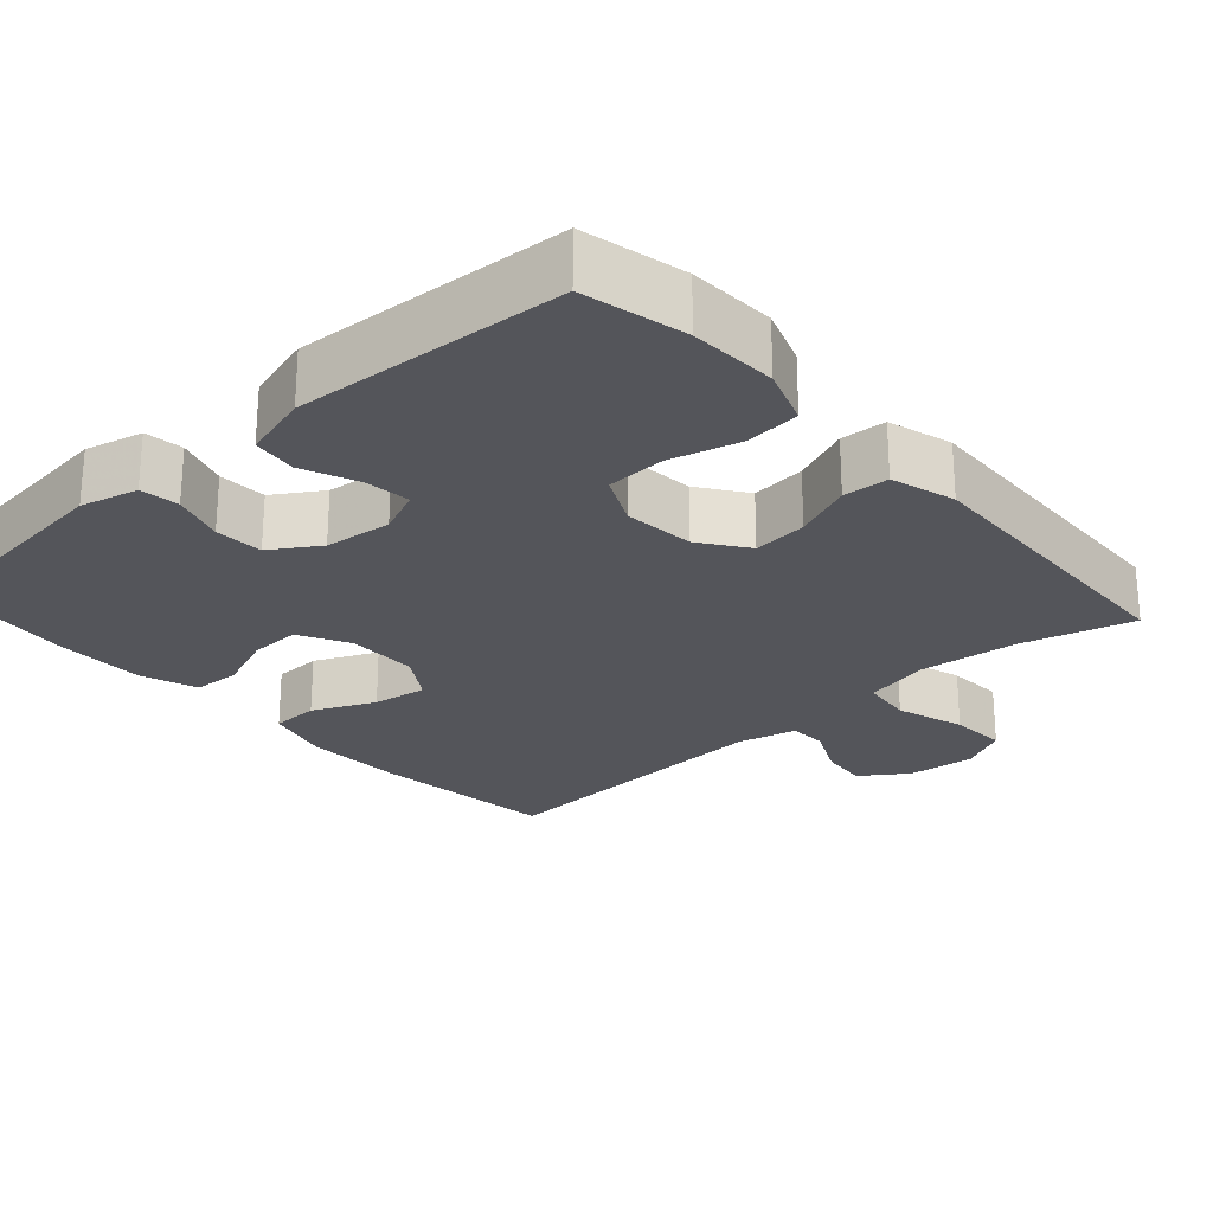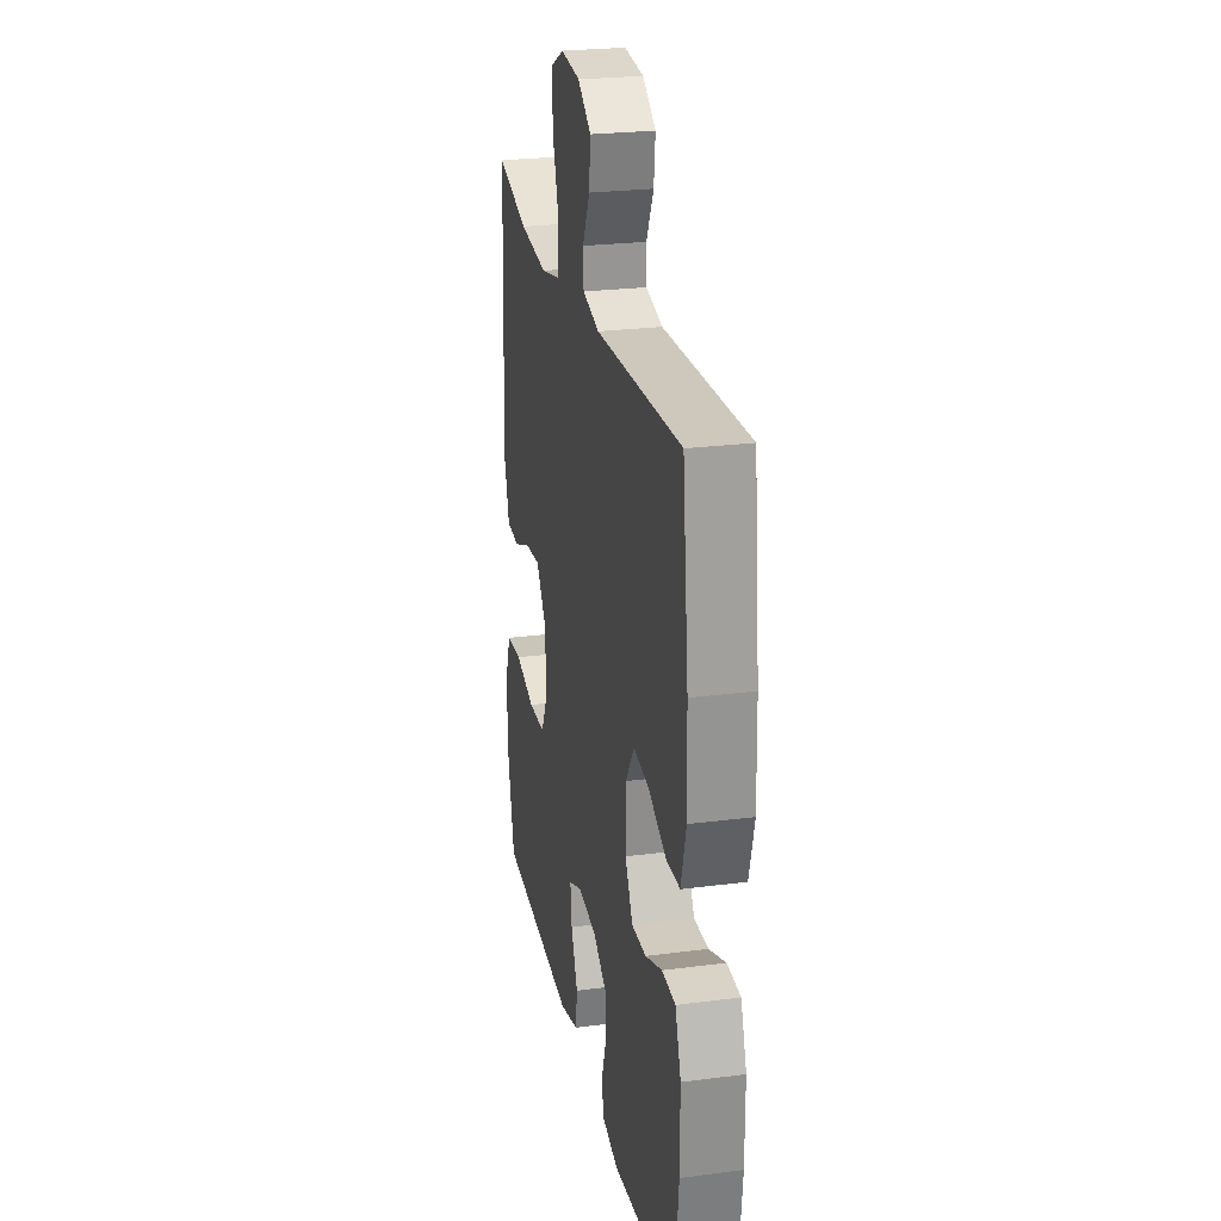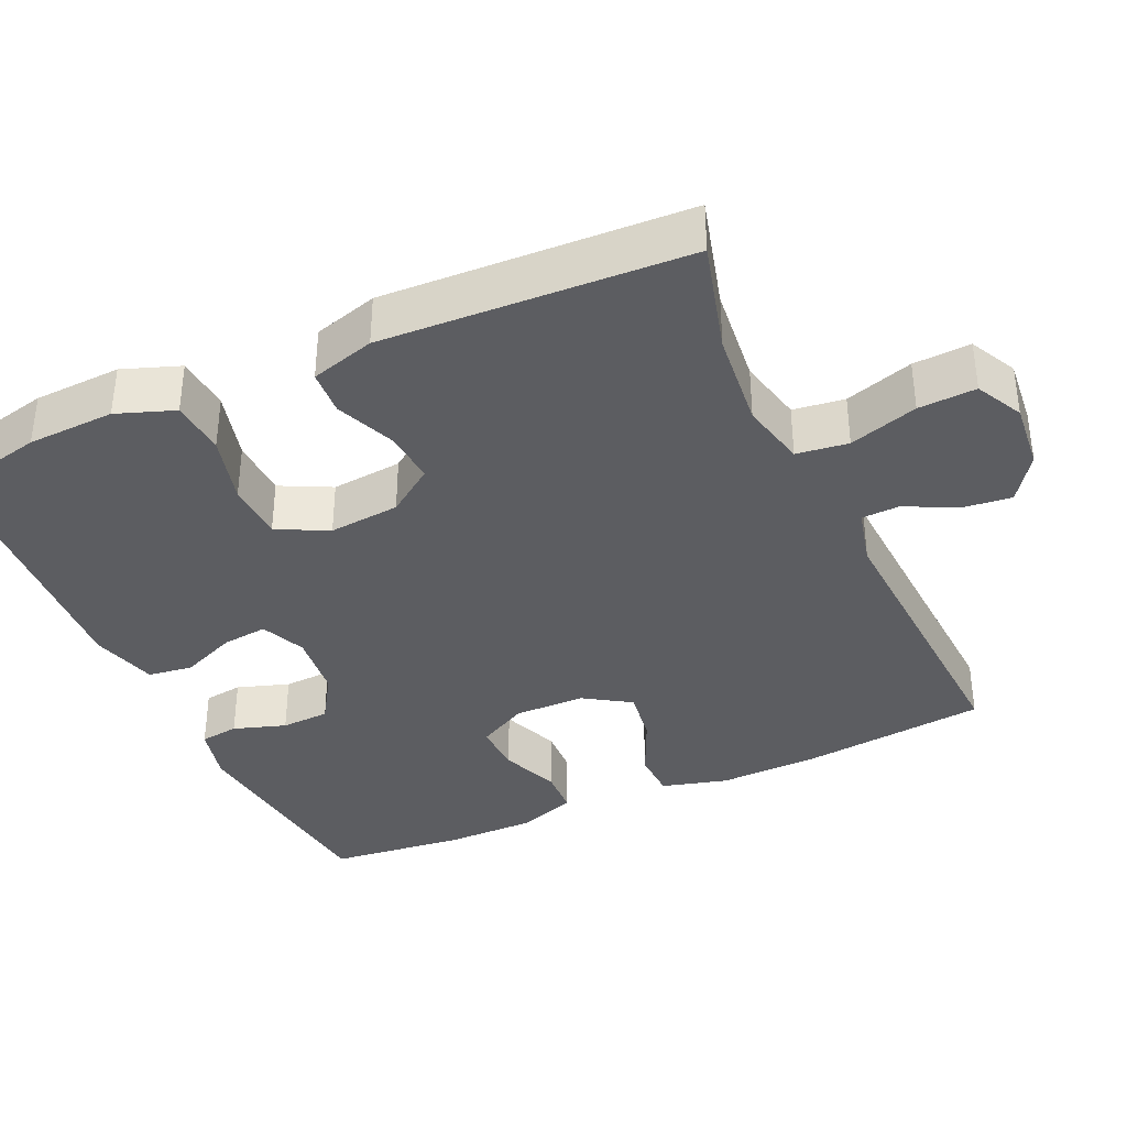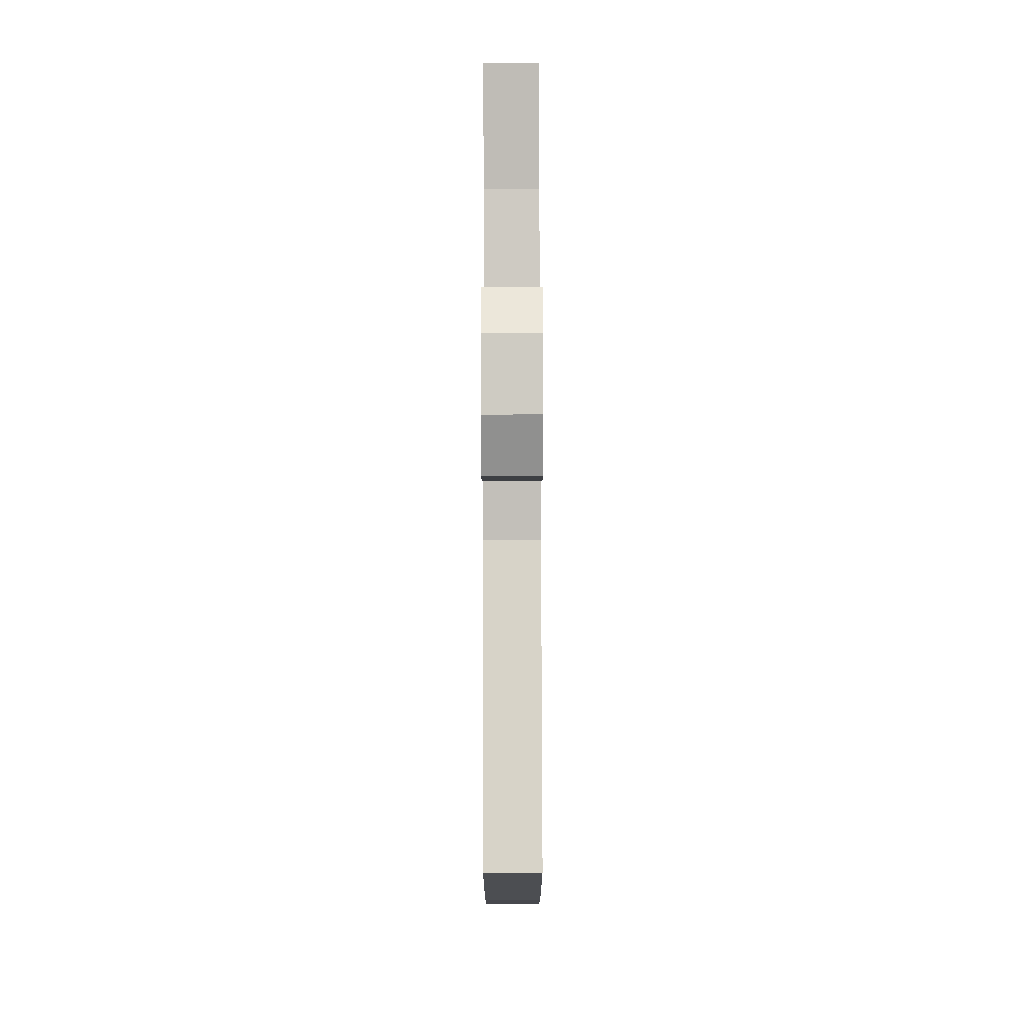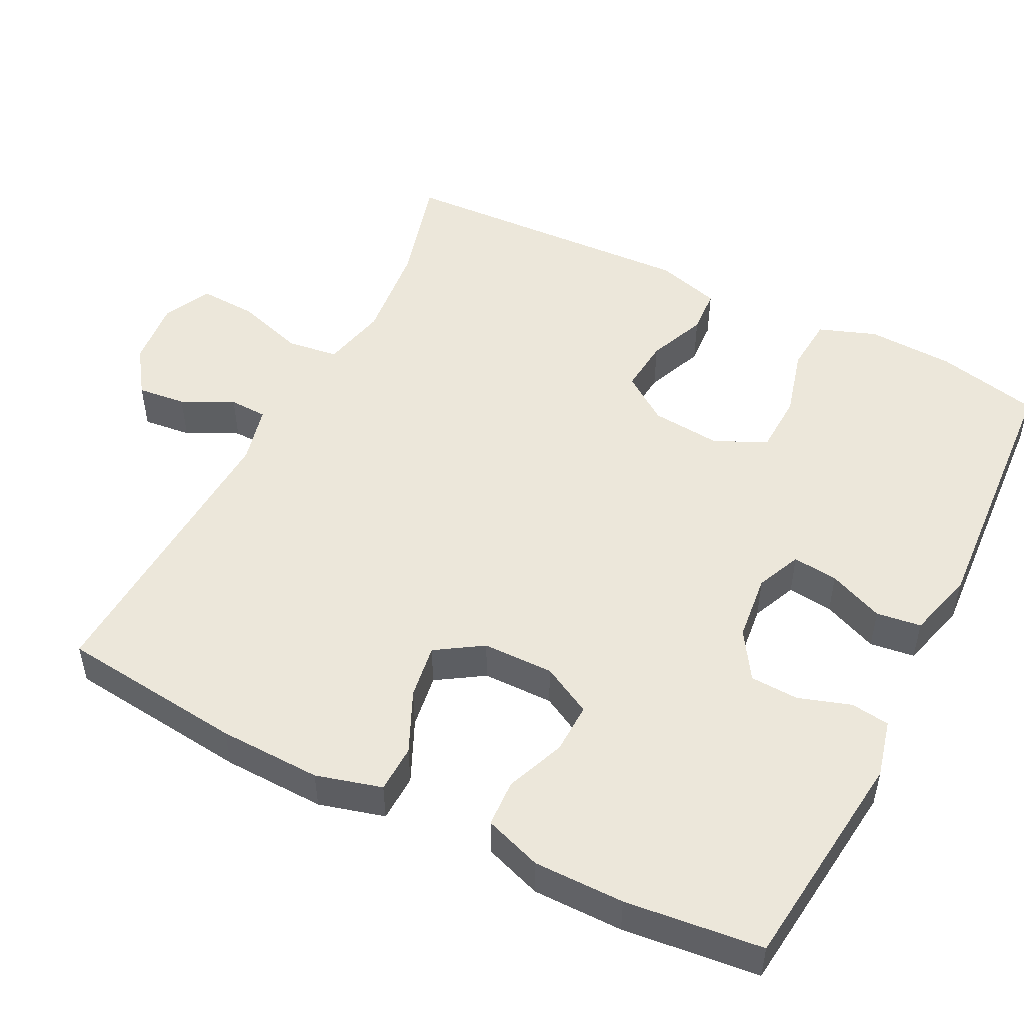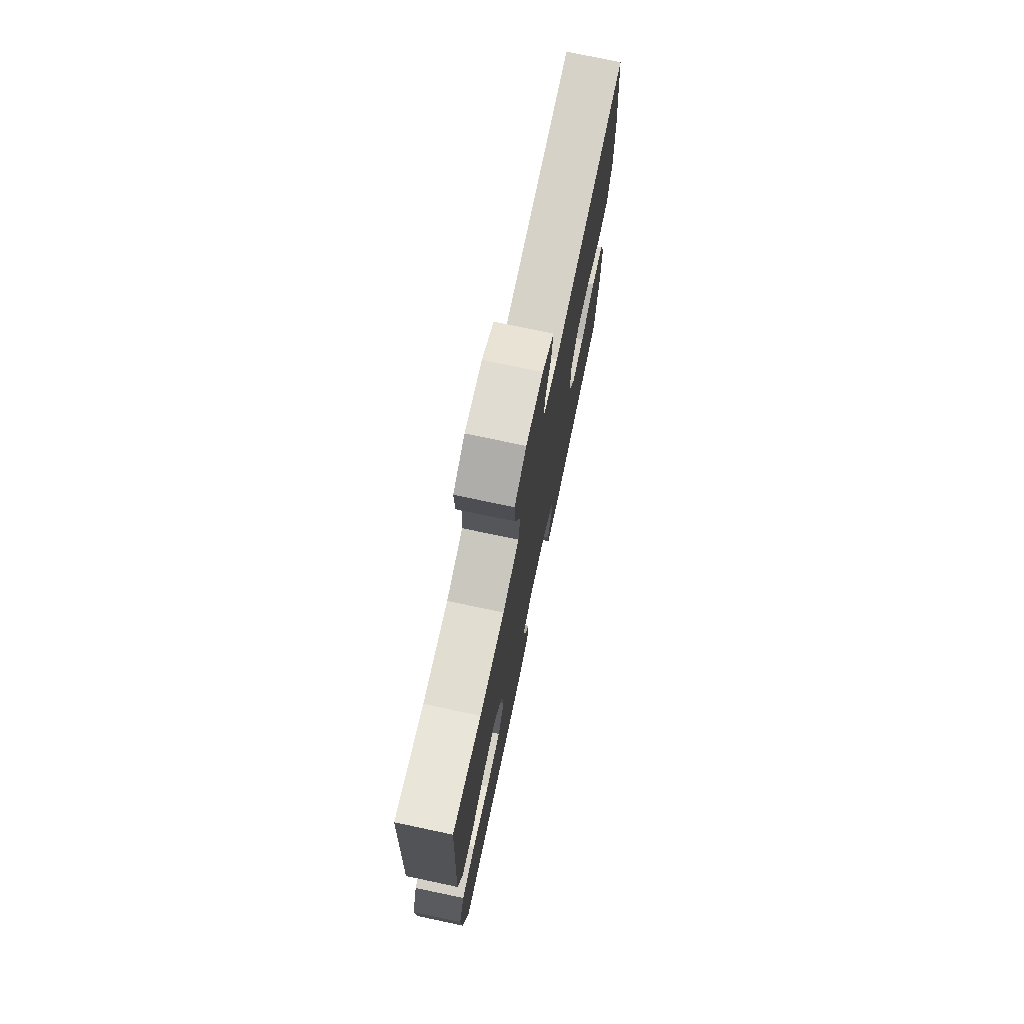
<metadata>
{"format":"obj","ext":"obj","renderer":"f3d","projection":"perspective","resolution":1024,"background":"white","views":[{"elev":-24.9,"azim":-138.0,"up":"+Y"},{"elev":25.0,"azim":78.2,"up":"+Z"},{"elev":-36.8,"azim":-65.5,"up":"+Y"},{"elev":79.8,"azim":89.9,"up":"+Z"},{"elev":50.4,"azim":116.8,"up":"+Y"},{"elev":75.0,"azim":-78.1,"up":"+Z"}]}
</metadata>
<code>
v 0.5 0.07 -0.5
v 0.2 0.07 -0.534
v 0.123 0.07 -0.515
v 0.116 0.07 -0.463
v 0.139 0.07 -0.393
v 0.136 0.07 -0.328
v 0.072 0.07 -0.287
v -0.018 0.07 -0.277
v -0.078 0.07 -0.303
v -0.071 0.07 -0.364
v -0.04 0.07 -0.438
v -0.048 0.07 -0.498
v -0.137 0.07 -0.523
v -0.5 0.07 -0.5
v -0.531 0.07 -0.362
v -0.536 0.07 -0.245
v -0.508 0.07 -0.168
v -0.434 0.07 -0.162
v -0.341 0.07 -0.187
v -0.262 0.07 -0.184
v -0.228 0.07 -0.116
v -0.237 0.07 -0.021
v -0.282 0.07 0.042
v -0.355 0.07 0.035
v -0.433 0.07 0.003
v -0.494 0.07 0.007
v -0.519 0.07 0.093
v -0.5 0.07 0.5
v -0.35 0.07 0.459
v -0.218 0.07 0.445
v -0.13 0.07 0.465
v -0.121 0.07 0.534
v -0.15 0.07 0.626
v -0.154 0.07 0.703
v -0.091 0.07 0.735
v 0 0.07 0.726
v 0.062 0.07 0.683
v 0.055 0.07 0.618
v 0.021 0.07 0.549
v 0.023 0.07 0.498
v 0.101 0.07 0.479
v 0.5 0.07 0.5
v 0.528 0.07 0.253
v 0.532 0.07 0.116
v 0.508 0.07 0.028
v 0.444 0.07 0.026
v 0.361 0.07 0.064
v 0.288 0.07 0.075
v 0.248 0.07 0.013
v 0.247 0.07 -0.082
v 0.283 0.07 -0.149
v 0.351 0.07 -0.147
v 0.43 0.07 -0.116
v 0.493 0.07 -0.119
v 0.52 0.07 -0.196
v 0.52 0.07 -0.317
v 0.5 0 -0.5
v 0.2 0 -0.534
v 0.123 0 -0.515
v 0.116 0 -0.463
v 0.139 0 -0.393
v 0.136 0 -0.328
v 0.072 0 -0.287
v -0.018 0 -0.277
v -0.078 0 -0.303
v -0.071 0 -0.364
v -0.04 0 -0.438
v -0.048 0 -0.498
v -0.137 0 -0.523
v -0.5 0 -0.5
v -0.531 0 -0.362
v -0.536 0 -0.245
v -0.508 0 -0.168
v -0.434 0 -0.162
v -0.341 0 -0.187
v -0.262 0 -0.184
v -0.228 0 -0.116
v -0.237 0 -0.021
v -0.282 0 0.042
v -0.355 0 0.035
v -0.433 0 0.003
v -0.494 0 0.007
v -0.519 0 0.093
v -0.5 0 0.5
v -0.35 0 0.459
v -0.218 0 0.445
v -0.13 0 0.465
v -0.121 0 0.534
v -0.15 0 0.626
v -0.154 0 0.703
v -0.091 0 0.735
v 0 0 0.726
v 0.062 0 0.683
v 0.055 0 0.618
v 0.021 0 0.549
v 0.023 0 0.498
v 0.101 0 0.479
v 0.5 0 0.5
v 0.528 0 0.253
v 0.532 0 0.116
v 0.508 0 0.028
v 0.444 0 0.026
v 0.361 0 0.064
v 0.288 0 0.075
v 0.248 0 0.013
v 0.247 0 -0.082
v 0.283 0 -0.149
v 0.351 0 -0.147
v 0.43 0 -0.116
v 0.493 0 -0.119
v 0.52 0 -0.196
v 0.52 0 -0.317
f 52 53 54 55
f 51 52 55 56
f 44 45 46 47
f 44 47 48
f 41 42 43 44
f 40 41 44 48
f 36 37 38 39
f 36 39 40
f 35 36 40
f 32 33 34 35
f 31 32 35 40
f 30 31 40 48
f 26 27 28 29
f 24 25 26 29
f 23 24 29 30
f 22 23 30 48
f 16 17 18 19
f 16 19 20
f 15 16 20
f 14 15 20
f 13 14 20
f 10 11 12 13
f 9 10 13 20
f 8 9 20 21
f 2 3 4 5
f 2 5 6
f 51 56 1 2
f 50 51 2 6
f 49 50 6 7
f 21 22 48 49
f 7 8 21 49
f 111 110 109 108
f 112 111 108 107
f 103 102 101 100
f 104 103 100
f 100 99 98 97
f 104 100 97 96
f 95 94 93 92
f 96 95 92
f 96 92 91
f 91 90 89 88
f 96 91 88 87
f 104 96 87 86
f 85 84 83 82
f 85 82 81 80
f 86 85 80 79
f 104 86 79 78
f 75 74 73 72
f 76 75 72
f 76 72 71
f 76 71 70
f 76 70 69
f 69 68 67 66
f 76 69 66 65
f 77 76 65 64
f 61 60 59 58
f 62 61 58
f 58 57 112 107
f 62 58 107 106
f 63 62 106 105
f 105 104 78 77
f 105 77 64 63
f 1 57 58 2
f 2 58 59 3
f 3 59 60 4
f 4 60 61 5
f 5 61 62 6
f 6 62 63 7
f 7 63 64 8
f 8 64 65 9
f 9 65 66 10
f 10 66 67 11
f 11 67 68 12
f 12 68 69 13
f 13 69 70 14
f 14 70 71 15
f 15 71 72 16
f 16 72 73 17
f 17 73 74 18
f 18 74 75 19
f 19 75 76 20
f 20 76 77 21
f 21 77 78 22
f 22 78 79 23
f 23 79 80 24
f 24 80 81 25
f 25 81 82 26
f 26 82 83 27
f 27 83 84 28
f 28 84 85 29
f 29 85 86 30
f 30 86 87 31
f 31 87 88 32
f 32 88 89 33
f 33 89 90 34
f 34 90 91 35
f 35 91 92 36
f 36 92 93 37
f 37 93 94 38
f 38 94 95 39
f 39 95 96 40
f 40 96 97 41
f 41 97 98 42
f 42 98 99 43
f 43 99 100 44
f 44 100 101 45
f 45 101 102 46
f 46 102 103 47
f 47 103 104 48
f 48 104 105 49
f 49 105 106 50
f 50 106 107 51
f 51 107 108 52
f 52 108 109 53
f 53 109 110 54
f 54 110 111 55
f 55 111 112 56
f 56 112 57 1

</code>
